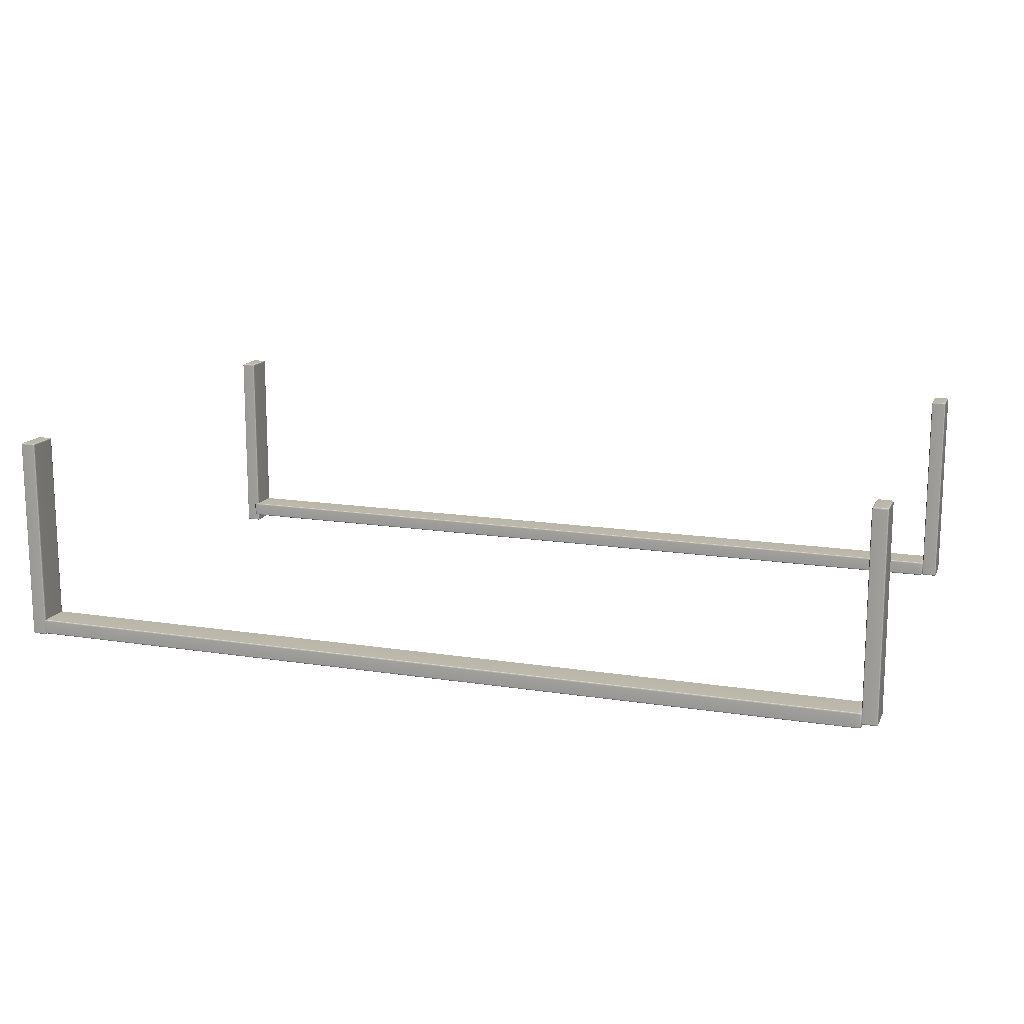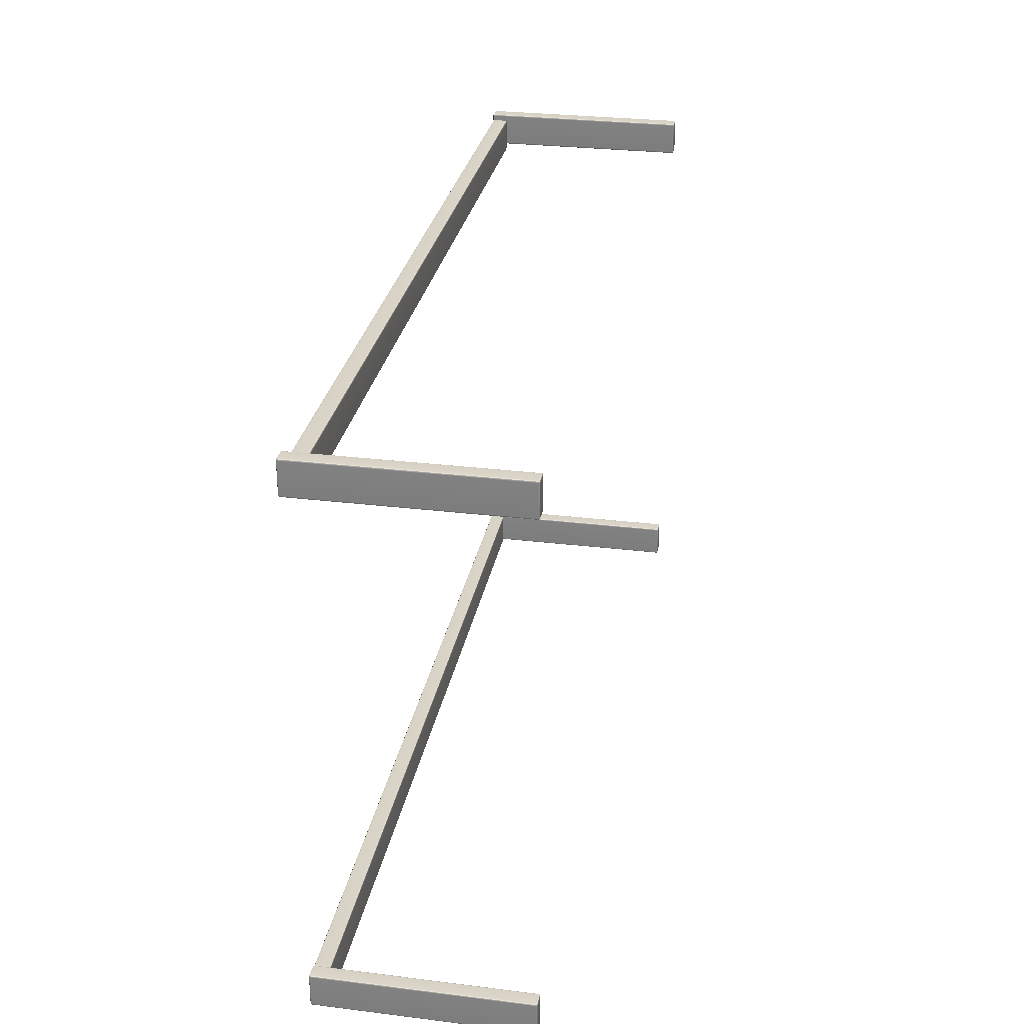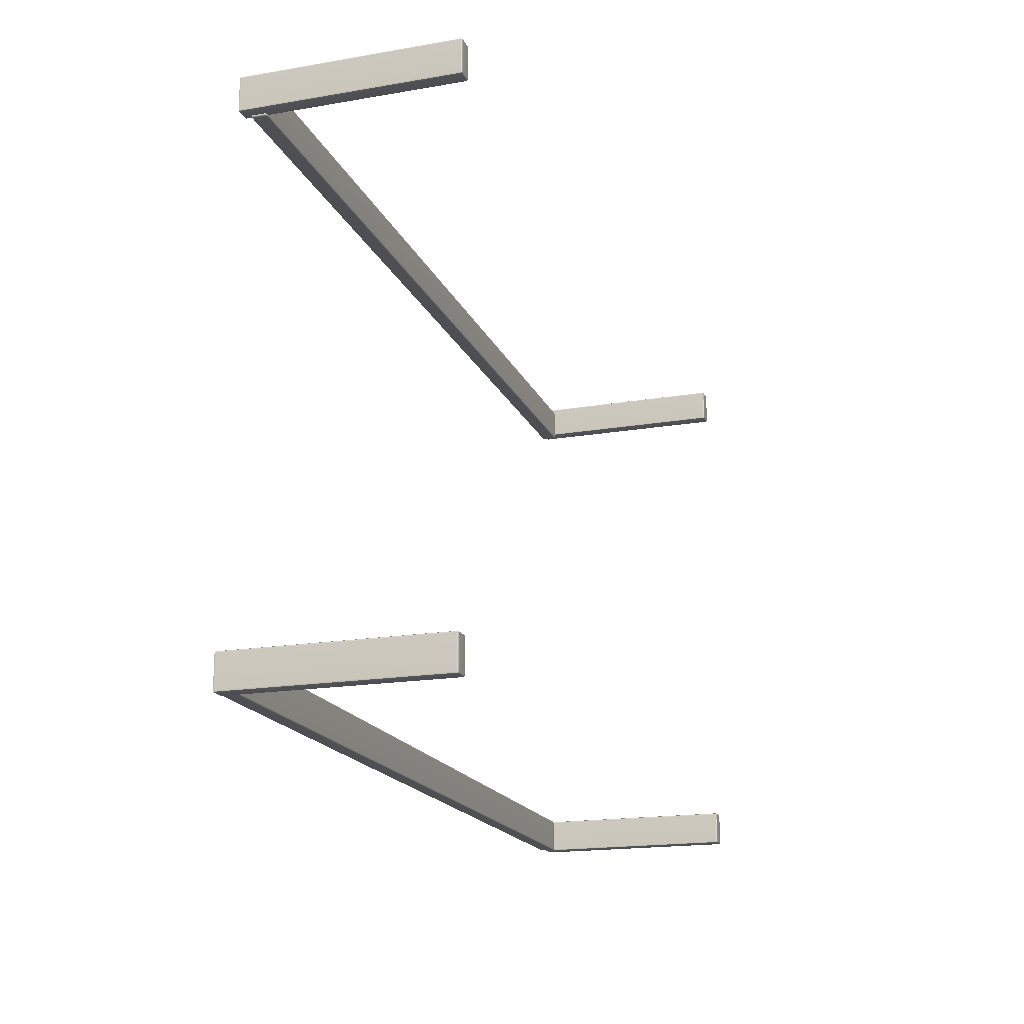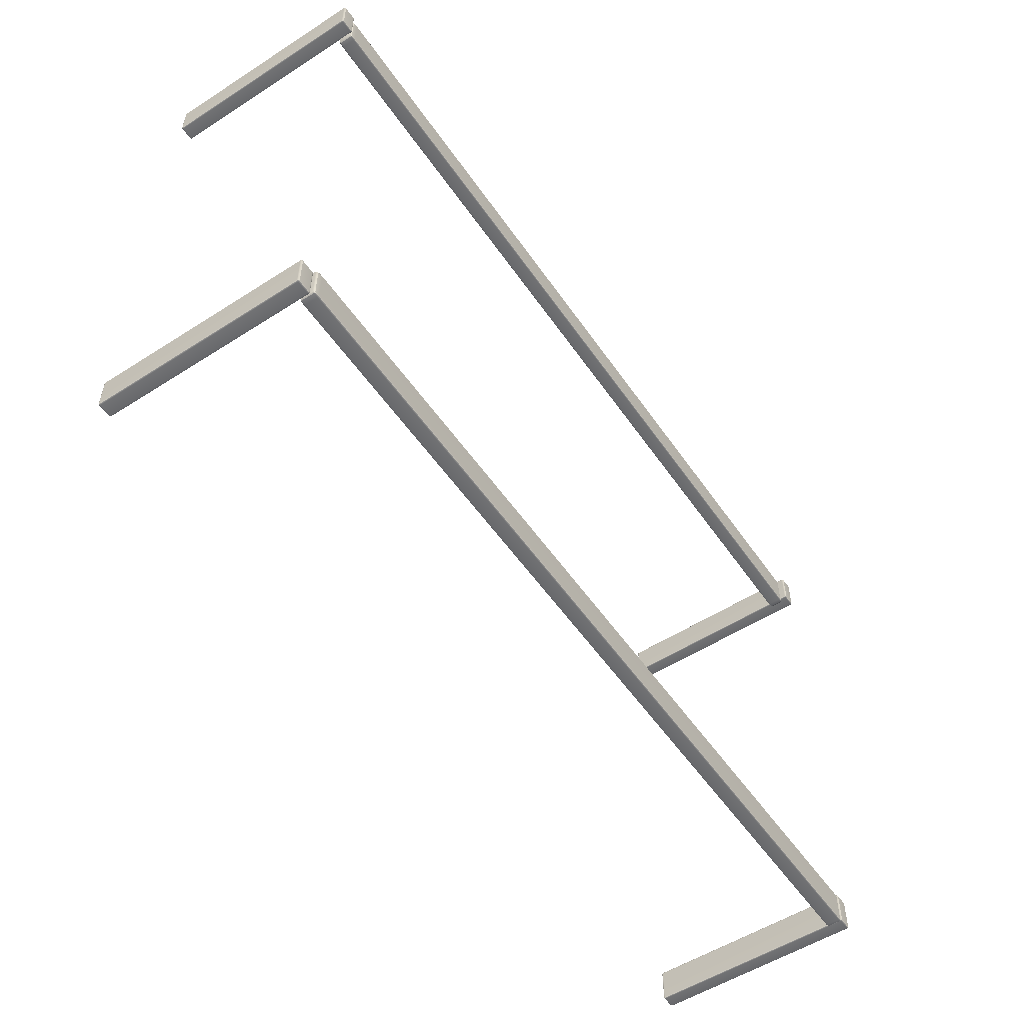
<metadata>
{"format":"obj","ext":"obj","renderer":"f3d","projection":"perspective","resolution":1024,"background":"white","views":[{"elev":14.3,"azim":-161.8,"up":"+Y"},{"elev":28.4,"azim":100.5,"up":"+Z"},{"elev":-18.0,"azim":108.4,"up":"+Z"},{"elev":-54.1,"azim":-55.7,"up":"+Z"}]}
</metadata>
<code>
g default
v 2.411 0.06788 0.9397
v 2.415 0.06624 0.9397
v 2.415 0.06788 0.9437
v 2.415 0.07184 0.9453
v 2.411 0.07184 0.9437
v 2.409 0.07184 0.9397
v 2.464 0.06788 0.9397
v 2.465 0.07184 0.9397
v 2.464 0.07184 0.9437
v 2.46 0.07184 0.9453
v 2.46 0.06788 0.9437
v 2.46 0.06624 0.9397
v 2.411 0.8168 0.9397
v 2.409 0.8128 0.9397
v 2.411 0.8128 0.9437
v 2.415 0.8128 0.9453
v 2.415 0.8168 0.9437
v 2.415 0.8184 0.9397
v 2.464 0.8168 0.9397
v 2.46 0.8184 0.9397
v 2.46 0.8168 0.9437
v 2.46 0.8128 0.9453
v 2.464 0.8128 0.9437
v 2.465 0.8128 0.9397
v 2.411 0.8128 0.8247
v 2.409 0.8128 0.8287
v 2.411 0.8168 0.8287
v 2.415 0.8184 0.8287
v 2.415 0.8168 0.8247
v 2.415 0.8128 0.8231
v 2.464 0.8128 0.8247
v 2.46 0.8128 0.8231
v 2.46 0.8168 0.8247
v 2.46 0.8184 0.8287
v 2.464 0.8168 0.8287
v 2.465 0.8128 0.8287
v 2.411 0.06788 0.8287
v 2.409 0.07184 0.8287
v 2.411 0.07184 0.8247
v 2.415 0.07184 0.8231
v 2.415 0.06788 0.8247
v 2.415 0.06624 0.8287
v 2.464 0.06788 0.8287
v 2.46 0.06624 0.8287
v 2.46 0.06788 0.8247
v 2.46 0.07184 0.8231
v 2.464 0.07184 0.8247
v 2.465 0.07184 0.8287
v 2.412 0.06861 0.943
v 2.463 0.06861 0.943
v 2.412 0.8161 0.943
v 2.463 0.8161 0.943
v 2.412 0.8161 0.8255
v 2.463 0.8161 0.8255
v 2.412 0.06861 0.8255
v 2.463 0.06861 0.8255
g SALA:MESOTApCube23
f 2 1 37 42
f 1 6 38 37
f 4 3 11 10
f 3 2 12 11
f 6 5 15 14
f 5 4 16 15
f 8 7 43 48
f 7 12 44 43
f 10 9 23 22
f 9 8 24 23
f 14 13 27 26
f 13 18 28 27
f 18 17 21 20
f 17 16 22 21
f 20 19 35 34
f 19 24 36 35
f 26 25 39 38
f 25 30 40 39
f 30 29 33 32
f 29 28 34 33
f 32 31 47 46
f 31 36 48 47
f 42 41 45 44
f 41 40 46 45
f 4 10 22 16
f 18 20 34 28
f 30 32 46 40
f 42 44 12 2
f 8 48 36 24
f 38 6 14 26
f 5 6 1 49
f 1 2 3 49
f 3 4 5 49
f 11 12 7 50
f 7 8 9 50
f 9 10 11 50
f 17 18 13 51
f 13 14 15 51
f 15 16 17 51
f 23 24 19 52
f 19 20 21 52
f 21 22 23 52
f 29 30 25 53
f 25 26 27 53
f 27 28 29 53
f 35 36 31 54
f 31 32 33 54
f 33 34 35 54
f 41 42 37 55
f 37 38 39 55
f 39 40 41 55
f 47 48 43 56
f 43 44 45 56
f 45 46 47 56
g default
v -0.7682 0.06891 0.9393
v -0.7643 0.06727 0.9393
v -0.7643 0.06891 0.9432
v -0.7643 0.07287 0.9448
v -0.7682 0.07287 0.9432
v -0.7699 0.07287 0.9393
v -0.7155 0.06891 0.9393
v -0.7139 0.07287 0.9393
v -0.7155 0.07287 0.9432
v -0.7195 0.07287 0.9448
v -0.7195 0.06891 0.9432
v -0.7195 0.06727 0.9393
v -0.7682 0.8178 0.9393
v -0.7699 0.8139 0.9393
v -0.7682 0.8139 0.9432
v -0.7643 0.8139 0.9448
v -0.7643 0.8178 0.9432
v -0.7643 0.8195 0.9393
v -0.7155 0.8178 0.9393
v -0.7195 0.8195 0.9393
v -0.7195 0.8178 0.9432
v -0.7195 0.8139 0.9448
v -0.7155 0.8139 0.9432
v -0.7139 0.8139 0.9393
v -0.7682 0.8139 0.8243
v -0.7699 0.8139 0.8282
v -0.7682 0.8178 0.8282
v -0.7643 0.8195 0.8282
v -0.7643 0.8178 0.8243
v -0.7643 0.8139 0.8226
v -0.7155 0.8139 0.8243
v -0.7195 0.8139 0.8226
v -0.7195 0.8178 0.8243
v -0.7195 0.8195 0.8282
v -0.7155 0.8178 0.8282
v -0.7139 0.8139 0.8282
v -0.7682 0.06891 0.8282
v -0.7699 0.07287 0.8282
v -0.7682 0.07287 0.8243
v -0.7643 0.07287 0.8226
v -0.7643 0.06891 0.8243
v -0.7643 0.06727 0.8282
v -0.7155 0.06891 0.8282
v -0.7195 0.06727 0.8282
v -0.7195 0.06891 0.8243
v -0.7195 0.07287 0.8226
v -0.7155 0.07287 0.8243
v -0.7139 0.07287 0.8282
v -0.7675 0.06964 0.9425
v -0.7162 0.06964 0.9425
v -0.7675 0.8171 0.9425
v -0.7162 0.8171 0.9425
v -0.7675 0.8171 0.825
v -0.7162 0.8171 0.825
v -0.7675 0.06964 0.825
v -0.7162 0.06964 0.825
g SALA:pCube24MESOTA
f 58 57 93 98
f 57 62 94 93
f 60 59 67 66
f 59 58 68 67
f 62 61 71 70
f 61 60 72 71
f 64 63 99 104
f 63 68 100 99
f 66 65 79 78
f 65 64 80 79
f 70 69 83 82
f 69 74 84 83
f 74 73 77 76
f 73 72 78 77
f 76 75 91 90
f 75 80 92 91
f 82 81 95 94
f 81 86 96 95
f 86 85 89 88
f 85 84 90 89
f 88 87 103 102
f 87 92 104 103
f 98 97 101 100
f 97 96 102 101
f 60 66 78 72
f 74 76 90 84
f 86 88 102 96
f 98 100 68 58
f 64 104 92 80
f 94 62 70 82
f 61 62 57 105
f 57 58 59 105
f 59 60 61 105
f 67 68 63 106
f 63 64 65 106
f 65 66 67 106
f 73 74 69 107
f 69 70 71 107
f 71 72 73 107
f 79 80 75 108
f 75 76 77 108
f 77 78 79 108
f 85 86 81 109
f 81 82 83 109
f 83 84 85 109
f 91 92 87 110
f 87 88 89 110
f 89 90 91 110
f 97 98 93 111
f 93 94 95 111
f 95 96 97 111
f 103 104 99 112
f 99 100 101 112
f 101 102 103 112
g default
v -0.7682 0.0691 2.828
v -0.7643 0.06746 2.828
v -0.7643 0.0691 2.832
v -0.7643 0.07306 2.834
v -0.7682 0.07306 2.832
v -0.7699 0.07306 2.828
v -0.7155 0.0691 2.828
v -0.7139 0.07306 2.828
v -0.7155 0.07306 2.832
v -0.7195 0.07306 2.834
v -0.7195 0.0691 2.832
v -0.7195 0.06746 2.828
v -0.7682 0.818 2.828
v -0.7699 0.8141 2.828
v -0.7682 0.8141 2.832
v -0.7643 0.8141 2.834
v -0.7643 0.818 2.832
v -0.7643 0.8197 2.828
v -0.7155 0.818 2.828
v -0.7195 0.8197 2.828
v -0.7195 0.818 2.832
v -0.7195 0.8141 2.834
v -0.7155 0.8141 2.832
v -0.7139 0.8141 2.828
v -0.7682 0.8141 2.713
v -0.7699 0.8141 2.717
v -0.7682 0.818 2.717
v -0.7643 0.8197 2.717
v -0.7643 0.818 2.713
v -0.7643 0.8141 2.712
v -0.7155 0.8141 2.713
v -0.7195 0.8141 2.712
v -0.7195 0.818 2.713
v -0.7195 0.8197 2.717
v -0.7155 0.818 2.717
v -0.7139 0.8141 2.717
v -0.7682 0.0691 2.717
v -0.7699 0.07306 2.717
v -0.7682 0.07306 2.713
v -0.7643 0.07306 2.712
v -0.7643 0.0691 2.713
v -0.7643 0.06746 2.717
v -0.7155 0.0691 2.717
v -0.7195 0.06746 2.717
v -0.7195 0.0691 2.713
v -0.7195 0.07306 2.712
v -0.7155 0.07306 2.713
v -0.7139 0.07306 2.717
v -0.7675 0.06983 2.832
v -0.7162 0.06983 2.832
v -0.7675 0.8173 2.832
v -0.7162 0.8173 2.832
v -0.7675 0.8173 2.714
v -0.7162 0.8173 2.714
v -0.7675 0.06983 2.714
v -0.7162 0.06983 2.714
g SALA:MESOTApCube20
f 114 113 149 154
f 113 118 150 149
f 116 115 123 122
f 115 114 124 123
f 118 117 127 126
f 117 116 128 127
f 120 119 155 160
f 119 124 156 155
f 122 121 135 134
f 121 120 136 135
f 126 125 139 138
f 125 130 140 139
f 130 129 133 132
f 129 128 134 133
f 132 131 147 146
f 131 136 148 147
f 138 137 151 150
f 137 142 152 151
f 142 141 145 144
f 141 140 146 145
f 144 143 159 158
f 143 148 160 159
f 154 153 157 156
f 153 152 158 157
f 116 122 134 128
f 130 132 146 140
f 142 144 158 152
f 154 156 124 114
f 120 160 148 136
f 150 118 126 138
f 117 118 113 161
f 113 114 115 161
f 115 116 117 161
f 123 124 119 162
f 119 120 121 162
f 121 122 123 162
f 129 130 125 163
f 125 126 127 163
f 127 128 129 163
f 135 136 131 164
f 131 132 133 164
f 133 134 135 164
f 141 142 137 165
f 137 138 139 165
f 139 140 141 165
f 147 148 143 166
f 143 144 145 166
f 145 146 147 166
f 153 154 149 167
f 149 150 151 167
f 151 152 153 167
f 159 160 155 168
f 155 156 157 168
f 157 158 159 168
g default
v 2.42 0.09012 2.808
v 2.426 0.09411 2.808
v 2.42 0.09407 2.812
v 2.403 0.09398 2.814
v 2.403 0.09002 2.812
v 2.403 0.08838 2.808
v 2.419 0.1428 2.808
v 2.403 0.1444 2.808
v 2.403 0.1427 2.812
v 2.403 0.1388 2.814
v 2.419 0.1389 2.812
v 2.426 0.1389 2.808
v -0.7088 0.07219 2.808
v -0.6923 0.07065 2.808
v -0.6923 0.07229 2.812
v -0.6923 0.07624 2.814
v -0.7089 0.07615 2.812
v -0.7157 0.07611 2.808
v -0.7091 0.1249 2.808
v -0.716 0.1209 2.808
v -0.7091 0.1209 2.812
v -0.6926 0.121 2.814
v -0.6926 0.125 2.812
v -0.6926 0.1266 2.808
v -0.6923 0.07229 2.693
v -0.6923 0.07065 2.697
v -0.7088 0.07219 2.697
v -0.7157 0.07611 2.697
v -0.7089 0.07615 2.693
v -0.6923 0.07624 2.692
v -0.6926 0.125 2.693
v -0.6926 0.121 2.692
v -0.7091 0.1209 2.693
v -0.716 0.1209 2.697
v -0.7091 0.1249 2.697
v -0.6926 0.1266 2.697
v 2.42 0.09012 2.697
v 2.403 0.08838 2.697
v 2.403 0.09002 2.693
v 2.403 0.09398 2.692
v 2.42 0.09407 2.693
v 2.426 0.09411 2.697
v 2.419 0.1428 2.697
v 2.426 0.1389 2.697
v 2.419 0.1389 2.693
v 2.403 0.1388 2.692
v 2.403 0.1427 2.693
v 2.403 0.1444 2.697
v 2.417 0.09083 2.811
v 2.416 0.1421 2.811
v -0.7058 0.07294 2.811
v -0.7061 0.1242 2.811
v -0.7058 0.07294 2.694
v -0.7061 0.1242 2.694
v 2.417 0.09083 2.694
v 2.416 0.1421 2.694
g SALA:MESOTApCube37
f 170 169 205 210
f 169 174 206 205
f 172 171 179 178
f 171 170 180 179
f 174 173 183 182
f 173 172 184 183
f 176 175 211 216
f 175 180 212 211
f 178 177 191 190
f 177 176 192 191
f 182 181 195 194
f 181 186 196 195
f 186 185 189 188
f 185 184 190 189
f 188 187 203 202
f 187 192 204 203
f 194 193 207 206
f 193 198 208 207
f 198 197 201 200
f 197 196 202 201
f 200 199 215 214
f 199 204 216 215
f 210 209 213 212
f 209 208 214 213
f 172 178 190 184
f 186 188 202 196
f 198 200 214 208
f 210 212 180 170
f 176 216 204 192
f 206 174 182 194
f 173 174 169 217
f 169 170 171 217
f 171 172 173 217
f 179 180 175 218
f 175 176 177 218
f 177 178 179 218
f 185 186 181 219
f 181 182 183 219
f 183 184 185 219
f 191 192 187 220
f 187 188 189 220
f 189 190 191 220
f 197 198 193 221
f 193 194 195 221
f 195 196 197 221
f 203 204 199 222
f 199 200 201 222
f 201 202 203 222
f 209 210 205 223
f 205 206 207 223
f 207 208 209 223
f 215 216 211 224
f 211 212 213 224
f 213 214 215 224
g default
v 2.411 0.06371 2.814
v 2.415 0.06207 2.814
v 2.415 0.06371 2.818
v 2.415 0.06767 2.82
v 2.411 0.06767 2.818
v 2.409 0.06767 2.814
v 2.464 0.06371 2.814
v 2.465 0.06767 2.814
v 2.464 0.06767 2.818
v 2.46 0.06767 2.82
v 2.46 0.06371 2.818
v 2.46 0.06207 2.814
v 2.411 0.8126 2.814
v 2.409 0.8087 2.814
v 2.411 0.8087 2.818
v 2.415 0.8087 2.82
v 2.415 0.8126 2.818
v 2.415 0.8143 2.814
v 2.464 0.8126 2.814
v 2.46 0.8143 2.814
v 2.46 0.8126 2.818
v 2.46 0.8087 2.82
v 2.464 0.8087 2.818
v 2.465 0.8087 2.814
v 2.411 0.8087 2.699
v 2.409 0.8087 2.703
v 2.411 0.8126 2.703
v 2.415 0.8143 2.703
v 2.415 0.8126 2.699
v 2.415 0.8087 2.698
v 2.464 0.8087 2.699
v 2.46 0.8087 2.698
v 2.46 0.8126 2.699
v 2.46 0.8143 2.703
v 2.464 0.8126 2.703
v 2.465 0.8087 2.703
v 2.411 0.06371 2.703
v 2.409 0.06767 2.703
v 2.411 0.06767 2.699
v 2.415 0.06767 2.698
v 2.415 0.06371 2.699
v 2.415 0.06207 2.703
v 2.464 0.06371 2.703
v 2.46 0.06207 2.703
v 2.46 0.06371 2.699
v 2.46 0.06767 2.698
v 2.464 0.06767 2.699
v 2.465 0.06767 2.703
v 2.412 0.06444 2.818
v 2.463 0.06444 2.818
v 2.412 0.8119 2.818
v 2.463 0.8119 2.818
v 2.412 0.8119 2.7
v 2.463 0.8119 2.7
v 2.412 0.06444 2.7
v 2.463 0.06444 2.7
g SALA:MESOTApCube21
f 226 225 261 266
f 225 230 262 261
f 228 227 235 234
f 227 226 236 235
f 230 229 239 238
f 229 228 240 239
f 232 231 267 272
f 231 236 268 267
f 234 233 247 246
f 233 232 248 247
f 238 237 251 250
f 237 242 252 251
f 242 241 245 244
f 241 240 246 245
f 244 243 259 258
f 243 248 260 259
f 250 249 263 262
f 249 254 264 263
f 254 253 257 256
f 253 252 258 257
f 256 255 271 270
f 255 260 272 271
f 266 265 269 268
f 265 264 270 269
f 228 234 246 240
f 242 244 258 252
f 254 256 270 264
f 266 268 236 226
f 232 272 260 248
f 262 230 238 250
f 229 230 225 273
f 225 226 227 273
f 227 228 229 273
f 235 236 231 274
f 231 232 233 274
f 233 234 235 274
f 241 242 237 275
f 237 238 239 275
f 239 240 241 275
f 247 248 243 276
f 243 244 245 276
f 245 246 247 276
f 253 254 249 277
f 249 250 251 277
f 251 252 253 277
f 259 260 255 278
f 255 256 257 278
f 257 258 259 278
f 265 266 261 279
f 261 262 263 279
f 263 264 265 279
f 271 272 267 280
f 267 268 269 280
f 269 270 271 280
g default
v 2.42 0.07188 0.9393
v 2.426 0.07588 0.9393
v 2.42 0.07584 0.9432
v 2.403 0.07575 0.9448
v 2.403 0.07179 0.9432
v 2.403 0.07015 0.9393
v 2.419 0.1246 0.9393
v 2.403 0.1261 0.9393
v 2.403 0.1245 0.9432
v 2.403 0.1205 0.9448
v 2.419 0.1206 0.9432
v 2.426 0.1207 0.9393
v -0.7088 0.05396 0.9393
v -0.6923 0.05242 0.9393
v -0.6923 0.05406 0.9432
v -0.6923 0.05801 0.9448
v -0.7089 0.05792 0.9432
v -0.7157 0.05788 0.9393
v -0.7091 0.1067 0.9393
v -0.716 0.1027 0.9393
v -0.7091 0.1027 0.9432
v -0.6926 0.1028 0.9448
v -0.6926 0.1068 0.9432
v -0.6926 0.1084 0.9393
v -0.6923 0.05406 0.8243
v -0.6923 0.05242 0.8282
v -0.7088 0.05396 0.8282
v -0.7157 0.05788 0.8282
v -0.7089 0.05792 0.8243
v -0.6923 0.05801 0.8226
v -0.6926 0.1068 0.8243
v -0.6926 0.1028 0.8226
v -0.7091 0.1027 0.8243
v -0.716 0.1027 0.8282
v -0.7091 0.1067 0.8282
v -0.6926 0.1084 0.8282
v 2.42 0.07188 0.8282
v 2.403 0.07015 0.8282
v 2.403 0.07179 0.8243
v 2.403 0.07575 0.8226
v 2.42 0.07584 0.8243
v 2.426 0.07588 0.8282
v 2.419 0.1246 0.8282
v 2.426 0.1207 0.8282
v 2.419 0.1206 0.8243
v 2.403 0.1205 0.8226
v 2.403 0.1245 0.8243
v 2.403 0.1261 0.8282
v 2.417 0.07259 0.9425
v 2.416 0.1238 0.9425
v -0.7058 0.05471 0.9425
v -0.7061 0.106 0.9425
v -0.7058 0.05471 0.825
v -0.7061 0.106 0.825
v 2.417 0.07259 0.825
v 2.416 0.1238 0.825
g SALA:MESOTApCube36
f 282 281 317 322
f 281 286 318 317
f 284 283 291 290
f 283 282 292 291
f 286 285 295 294
f 285 284 296 295
f 288 287 323 328
f 287 292 324 323
f 290 289 303 302
f 289 288 304 303
f 294 293 307 306
f 293 298 308 307
f 298 297 301 300
f 297 296 302 301
f 300 299 315 314
f 299 304 316 315
f 306 305 319 318
f 305 310 320 319
f 310 309 313 312
f 309 308 314 313
f 312 311 327 326
f 311 316 328 327
f 322 321 325 324
f 321 320 326 325
f 284 290 302 296
f 298 300 314 308
f 310 312 326 320
f 322 324 292 282
f 288 328 316 304
f 318 286 294 306
f 285 286 281 329
f 281 282 283 329
f 283 284 285 329
f 291 292 287 330
f 287 288 289 330
f 289 290 291 330
f 297 298 293 331
f 293 294 295 331
f 295 296 297 331
f 303 304 299 332
f 299 300 301 332
f 301 302 303 332
f 309 310 305 333
f 305 306 307 333
f 307 308 309 333
f 315 316 311 334
f 311 312 313 334
f 313 314 315 334
f 321 322 317 335
f 317 318 319 335
f 319 320 321 335
f 327 328 323 336
f 323 324 325 336
f 325 326 327 336

</code>
